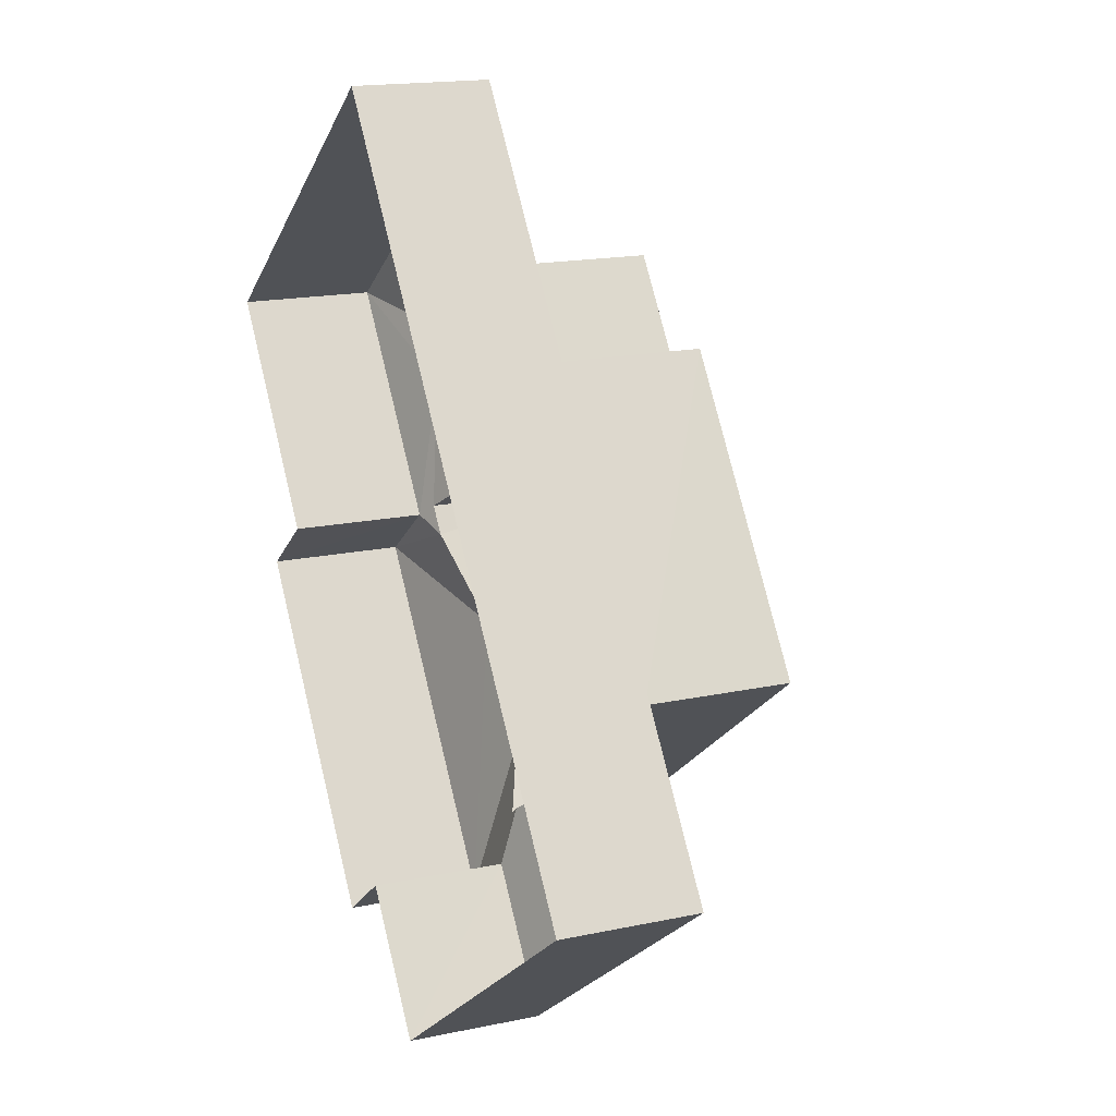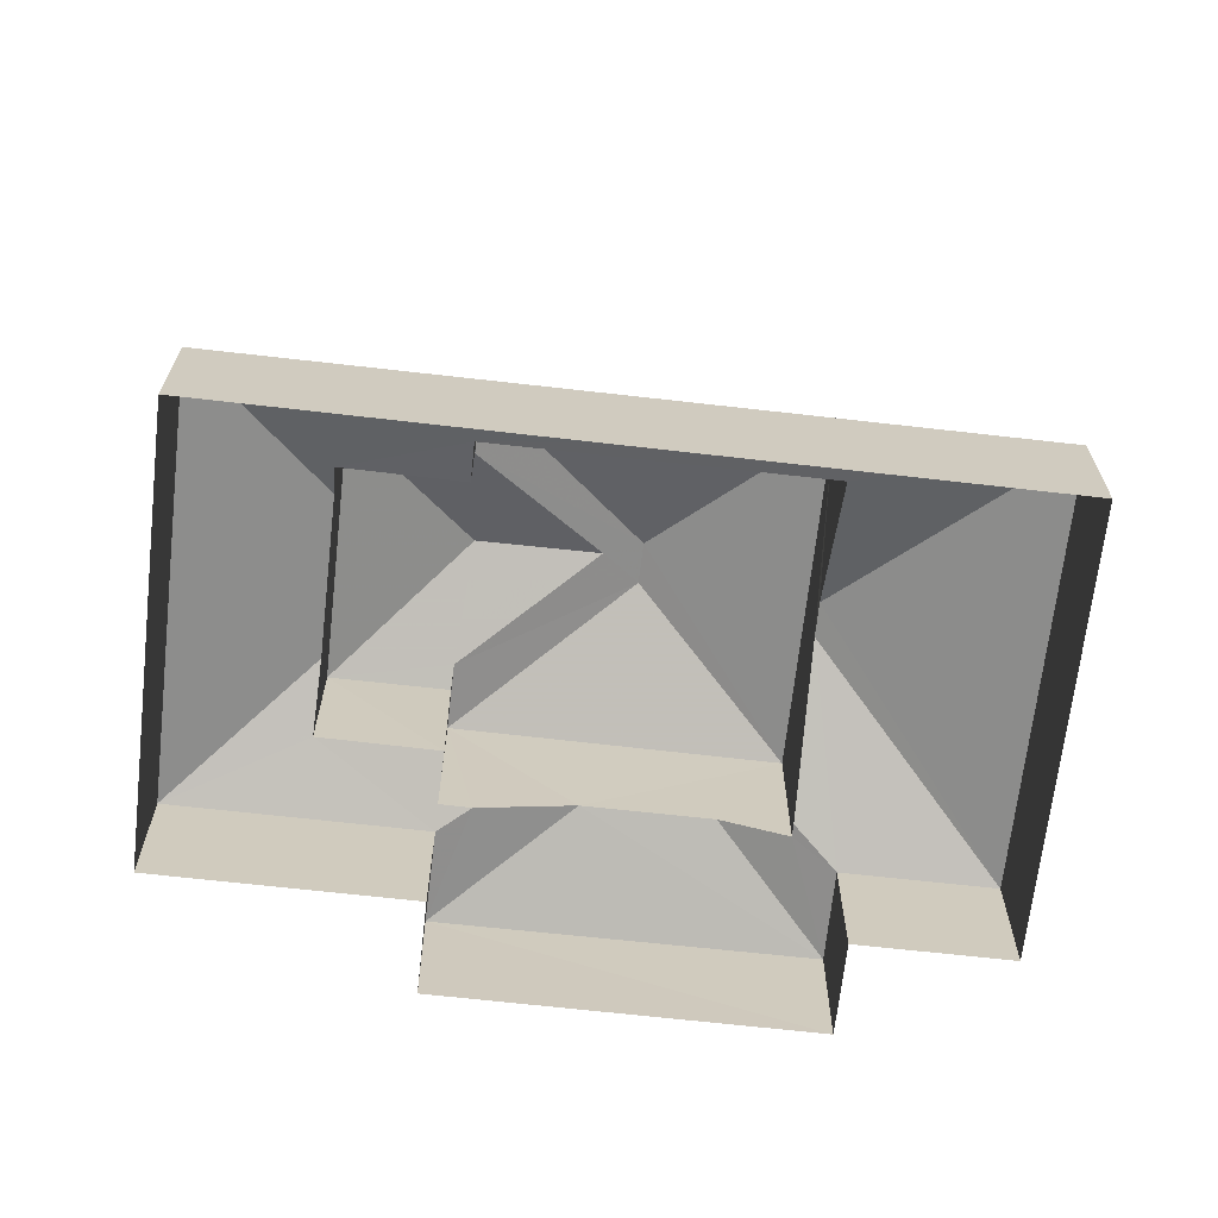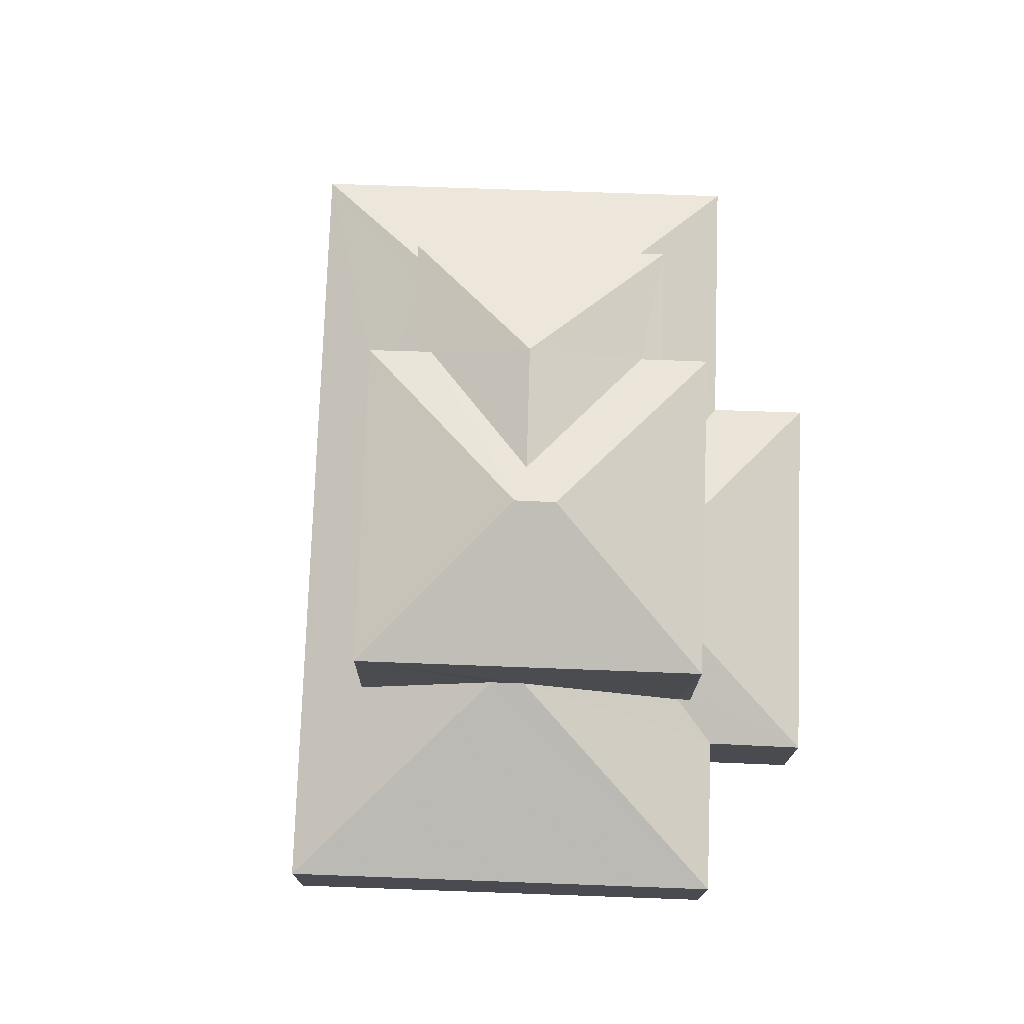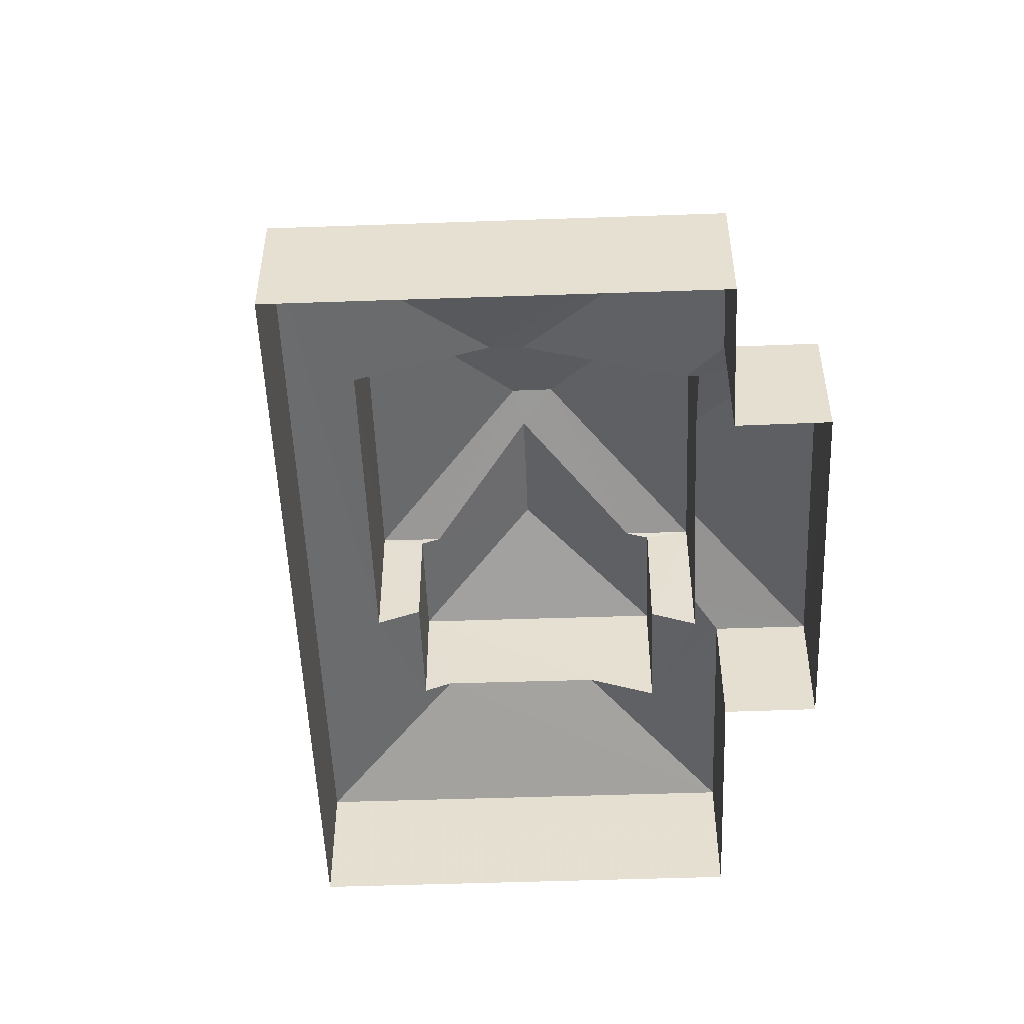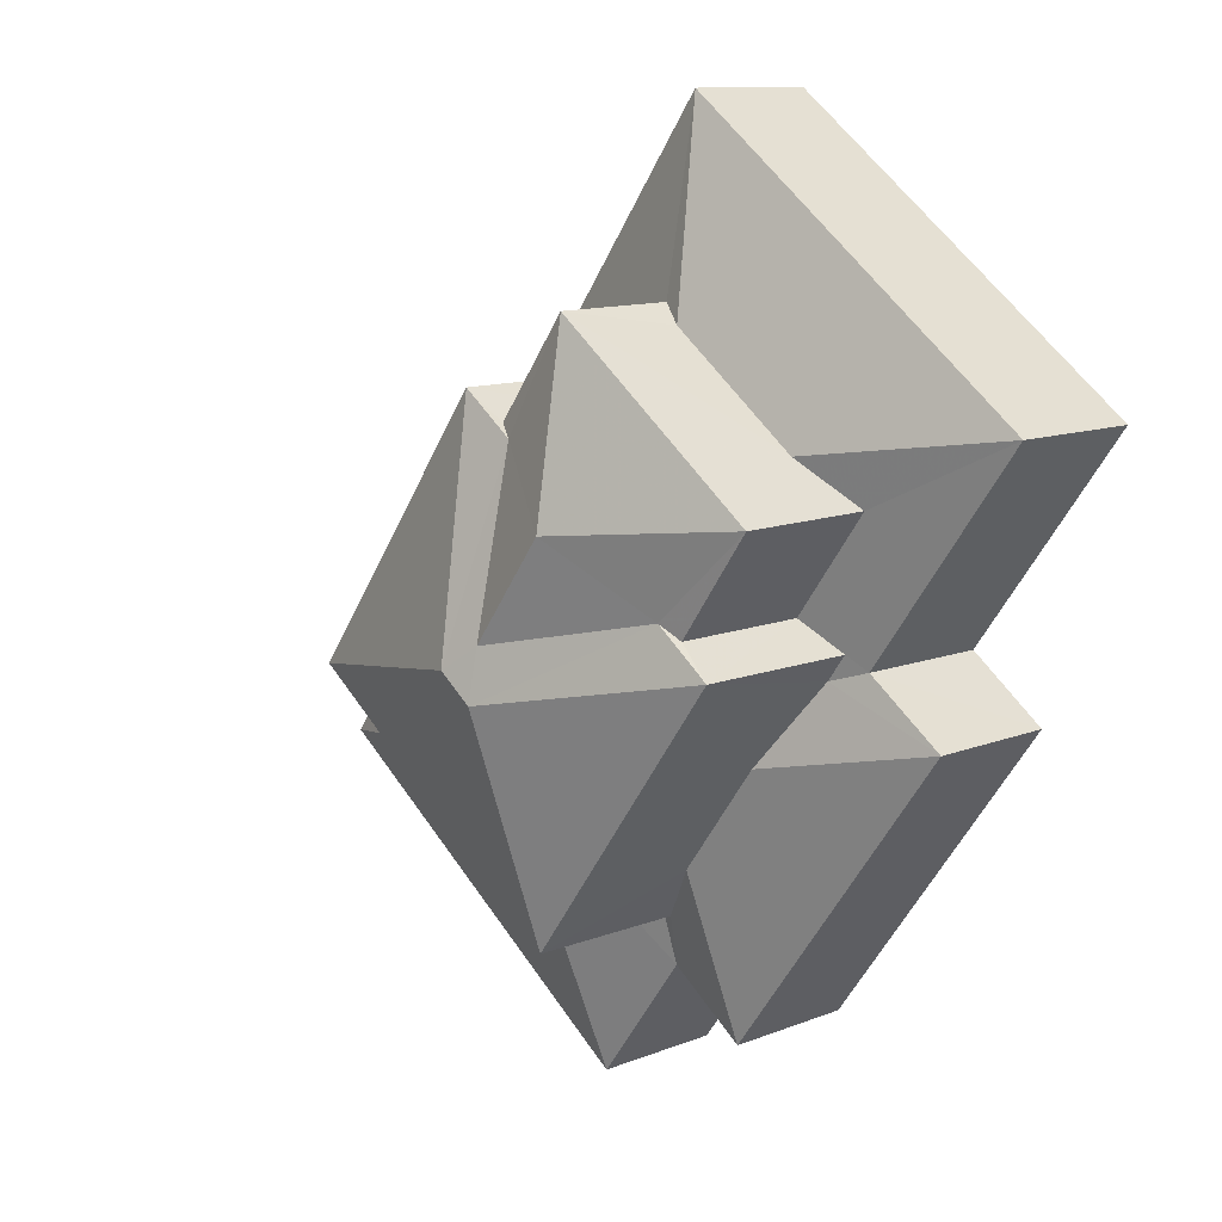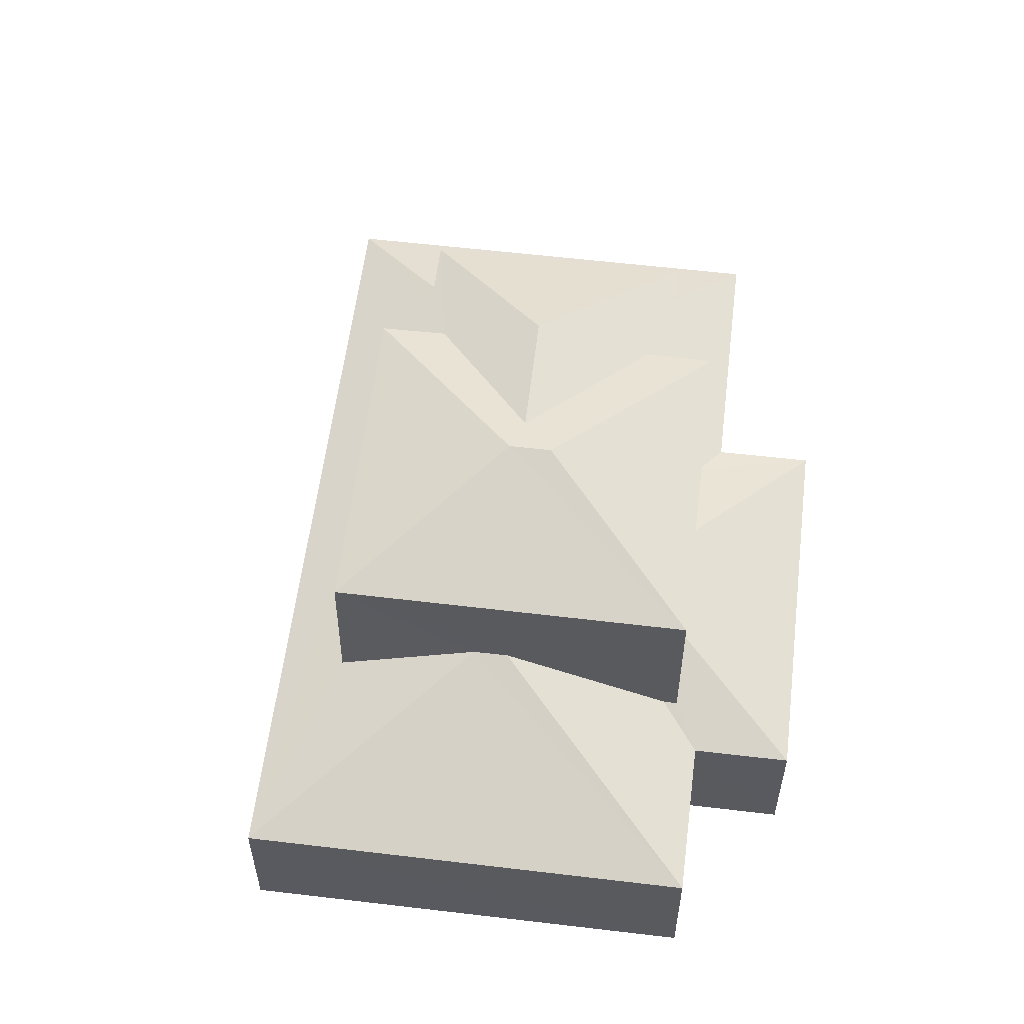
<metadata>
{"format":"obj","ext":"obj","renderer":"f3d","projection":"perspective","resolution":1024,"background":"white","views":[{"elev":17.0,"azim":-113.2,"up":"+Y"},{"elev":-66.9,"azim":-132.8,"up":"+Z"},{"elev":75.4,"azim":-34.3,"up":"+Z"},{"elev":-51.4,"azim":-34.1,"up":"+Z"},{"elev":11.3,"azim":46.5,"up":"+Y"},{"elev":57.5,"azim":-29.3,"up":"+Z"}]}
</metadata>
<code>
v -3.175e+05 4.323e+04 32.28
v -3.175e+05 4.323e+04 32.29
v -3.175e+05 4.324e+04 32.29
v -3.175e+05 4.324e+04 32.28
v -3.175e+05 4.323e+04 32.28
v -3.175e+05 4.322e+04 32.28
v -3.175e+05 4.323e+04 32.28
v -3.175e+05 4.323e+04 32.28
v -3.175e+05 4.323e+04 39.27
v -3.175e+05 4.323e+04 40.5
v -3.175e+05 4.323e+04 39.27
v -3.175e+05 4.323e+04 35.34
v -3.175e+05 4.323e+04 35.34
v -3.175e+05 4.323e+04 35.54
v -3.175e+05 4.323e+04 36.18
v -3.175e+05 4.324e+04 39.09
v -3.175e+05 4.324e+04 40.23
v -3.175e+05 4.324e+04 39.09
v -3.175e+05 4.322e+04 35.34
v -3.175e+05 4.323e+04 37.13
v -3.175e+05 4.323e+04 37.13
v -3.175e+05 4.323e+04 35.35
v -3.175e+05 4.323e+04 36.18
v -3.175e+05 4.323e+04 35.67
v -3.175e+05 4.323e+04 35.34
v -3.175e+05 4.323e+04 35.34
v -3.175e+05 4.323e+04 35.67
v -3.175e+05 4.323e+04 35.93
v -3.175e+05 4.324e+04 35.92
v -3.175e+05 4.324e+04 35.35
v -3.175e+05 4.324e+04 36.32
v -3.175e+05 4.324e+04 36.57
v -3.175e+05 4.324e+04 36.32
v -3.175e+05 4.324e+04 35.96
v -3.175e+05 4.324e+04 35.96
v -3.175e+05 4.323e+04 35.54
v -3.175e+05 4.324e+04 36.57
v -3.175e+05 4.324e+04 35.34
v -3.175e+05 4.324e+04 39.27
v -3.175e+05 4.323e+04 40.23
v -3.175e+05 4.323e+04 40.5
v -3.175e+05 4.324e+04 39.28
v -3.175e+05 4.324e+04 39.28
v -3.175e+05 4.323e+04 39.28
v -3.175e+05 4.324e+04 39.09
v -3.175e+05 4.324e+04 39.09
f 1 2 3
f 3 4 1
f 5 6 2
f 7 8 1
f 8 5 1
f 1 5 2
f 9 10 11
f 12 13 14
f 15 12 14
f 16 17 18
f 19 20 21
f 22 19 21
f 23 24 25
f 25 24 26
f 24 27 26
f 28 22 21
f 29 30 22
f 30 31 32
f 33 31 29
f 28 29 22
f 29 31 30
f 25 12 15
f 23 25 15
f 34 35 36
f 37 34 38
f 34 13 38
f 36 14 13
f 34 36 13
f 9 39 10
f 10 40 41
f 42 41 43
f 41 40 43
f 10 39 40
f 41 44 11
f 10 41 11
f 39 17 40
f 45 18 39
f 39 18 17
f 16 43 17
f 17 43 40
f 46 43 16
f 38 30 32
f 37 38 32
f 20 19 26
f 27 20 26
f 44 41 42
f 35 18 45
f 35 34 18
f 12 8 7
f 12 25 8
f 38 1 4
f 38 13 1
f 24 11 27
f 27 11 20
f 21 44 28
f 20 11 44
f 21 20 44
f 22 2 6
f 19 22 6
f 30 4 3
f 30 38 4
f 15 9 11
f 11 24 23
f 9 14 36
f 15 14 9
f 15 11 23
f 6 26 19
f 6 5 26
f 33 16 31
f 33 46 16
f 42 28 44
f 42 29 28
f 30 3 2
f 22 30 2
f 26 5 8
f 25 26 8
f 37 16 18
f 18 34 37
f 32 31 16
f 32 16 37
f 46 42 43
f 33 42 46
f 33 29 42
f 9 36 35
f 39 9 45
f 9 35 45
f 7 13 12
f 7 1 13

</code>
